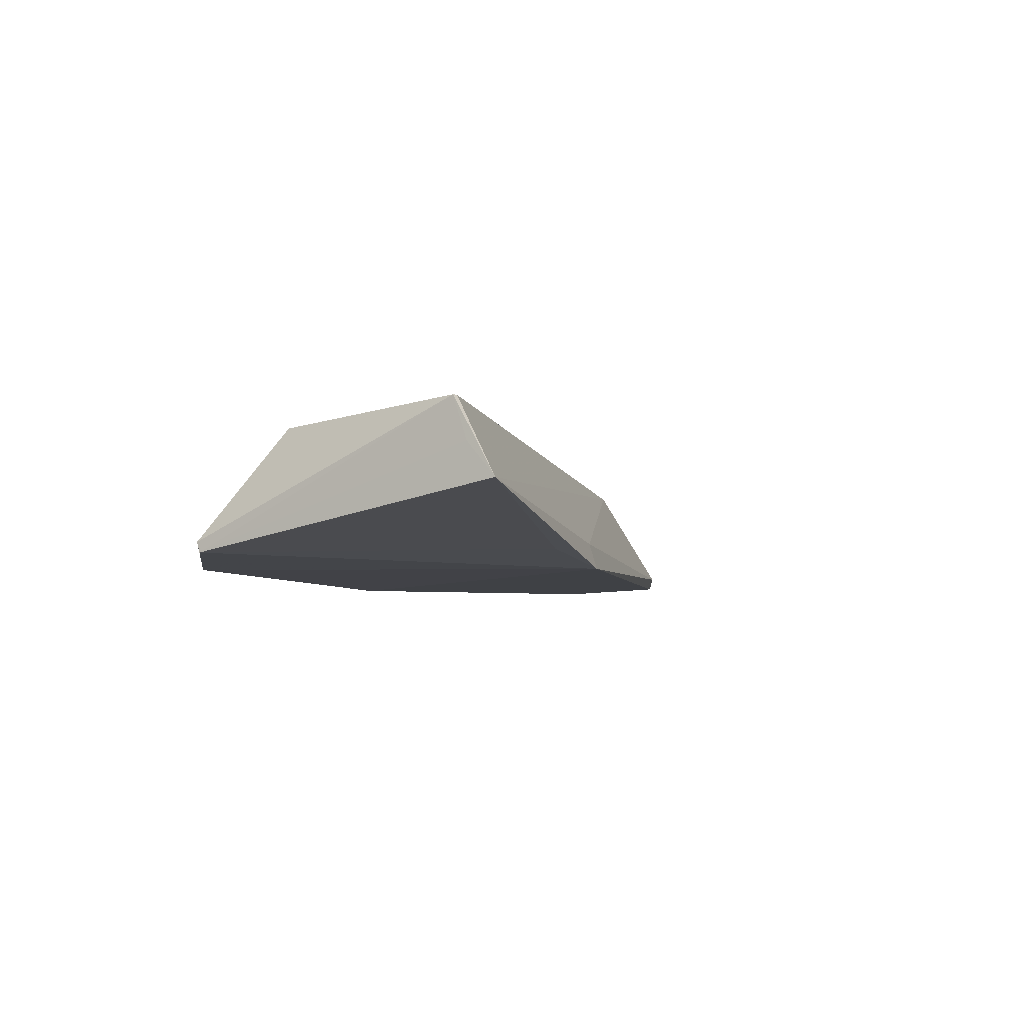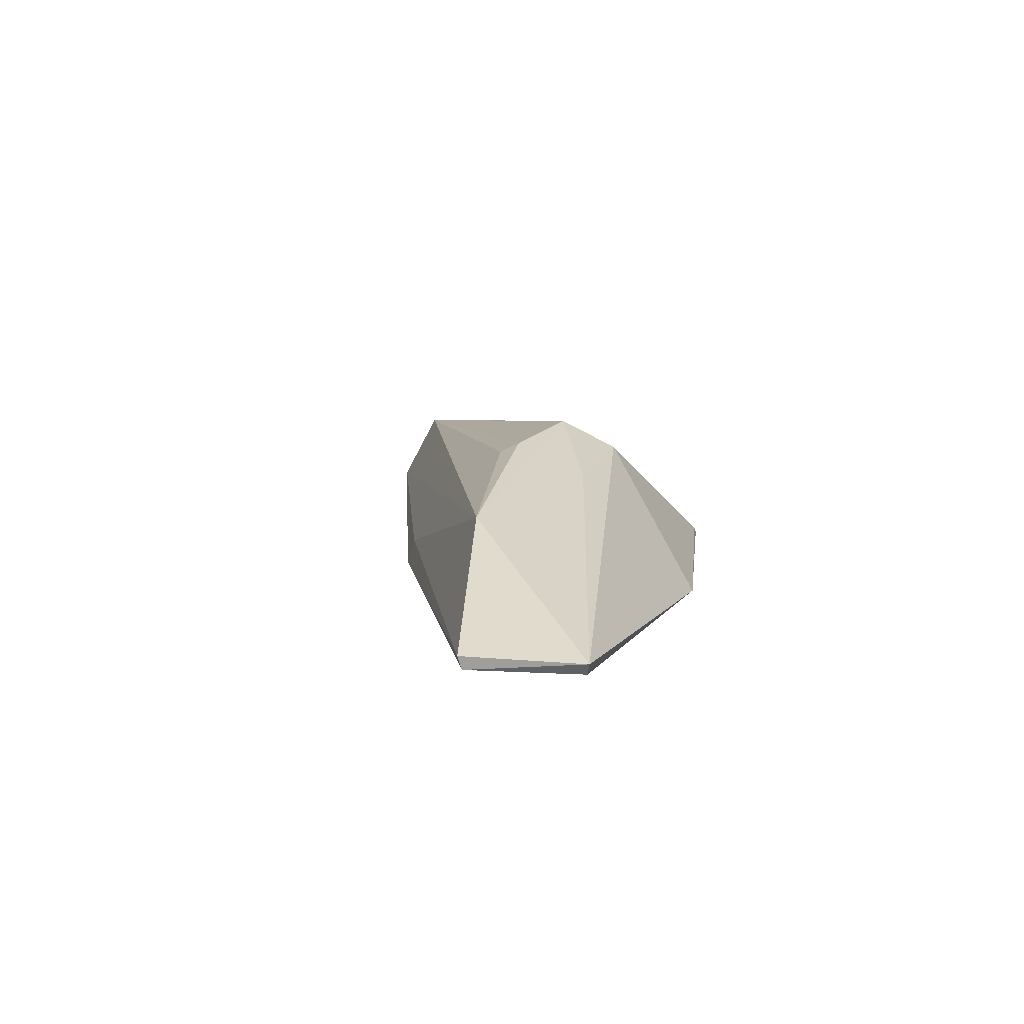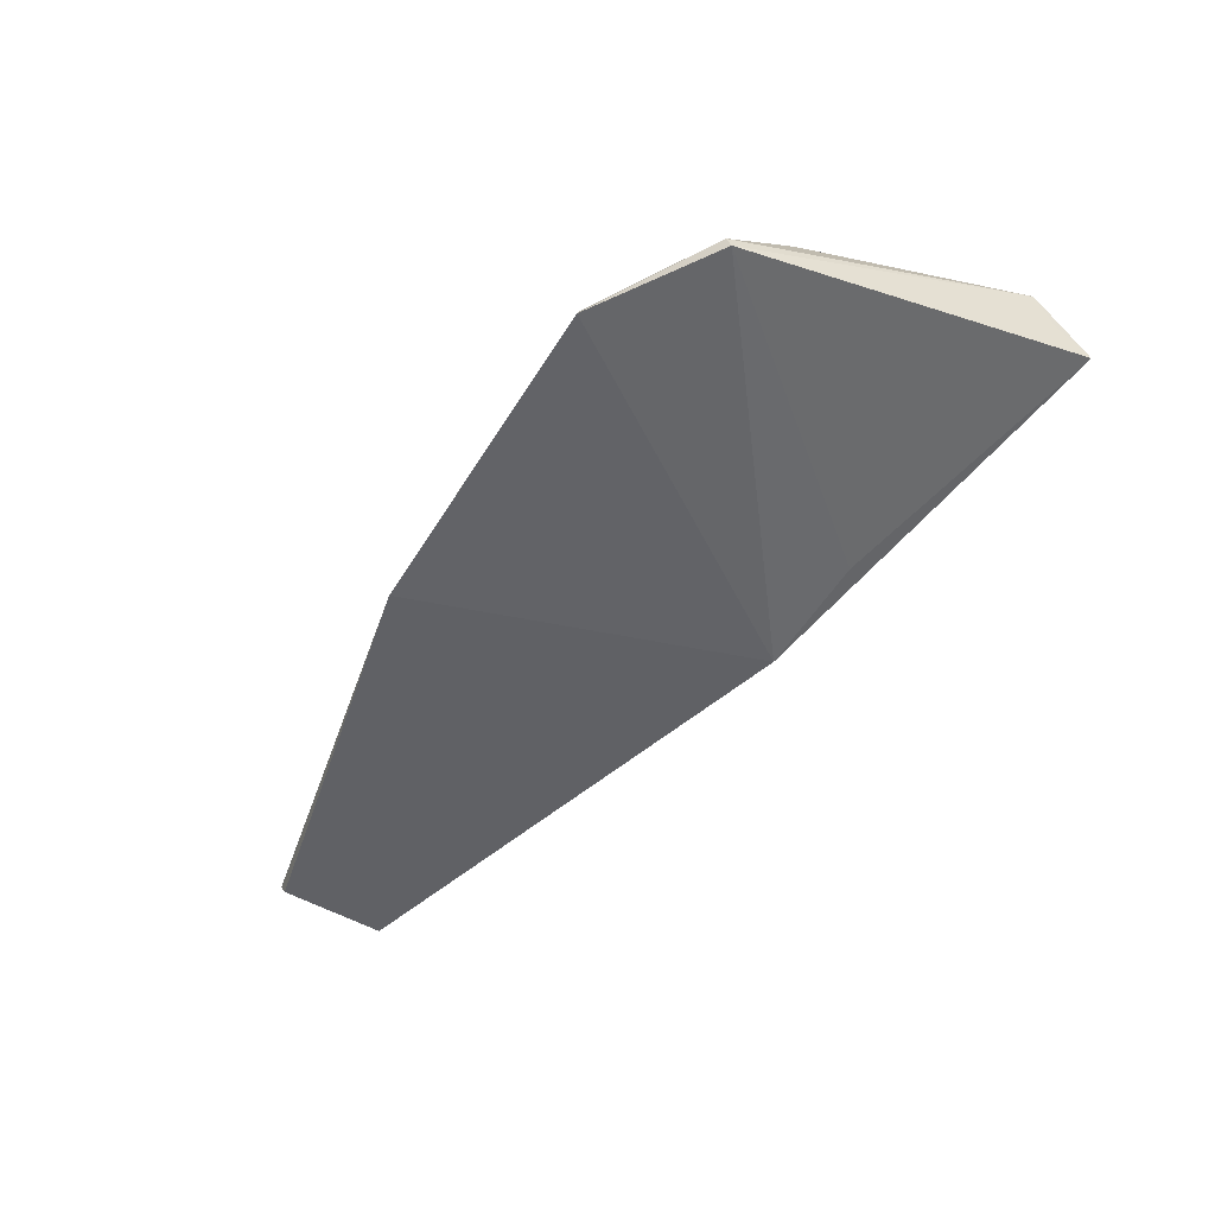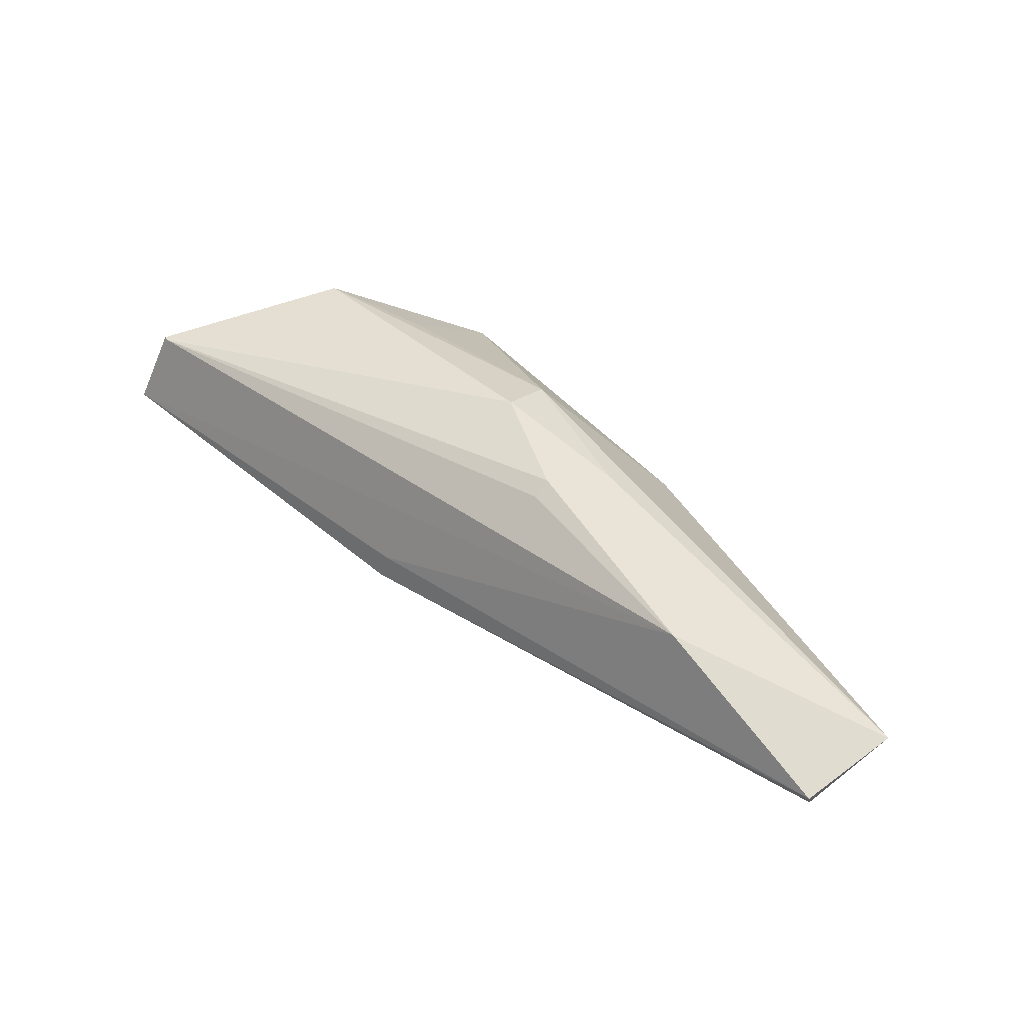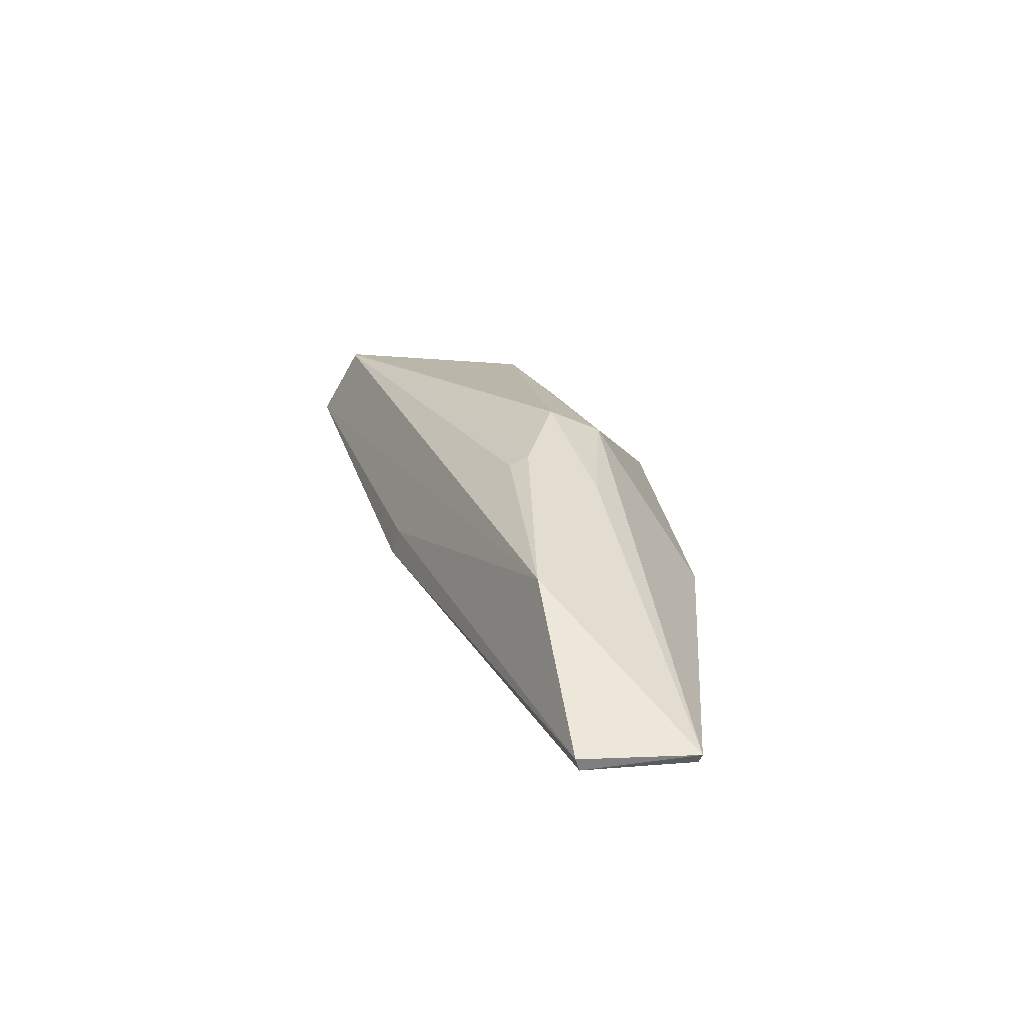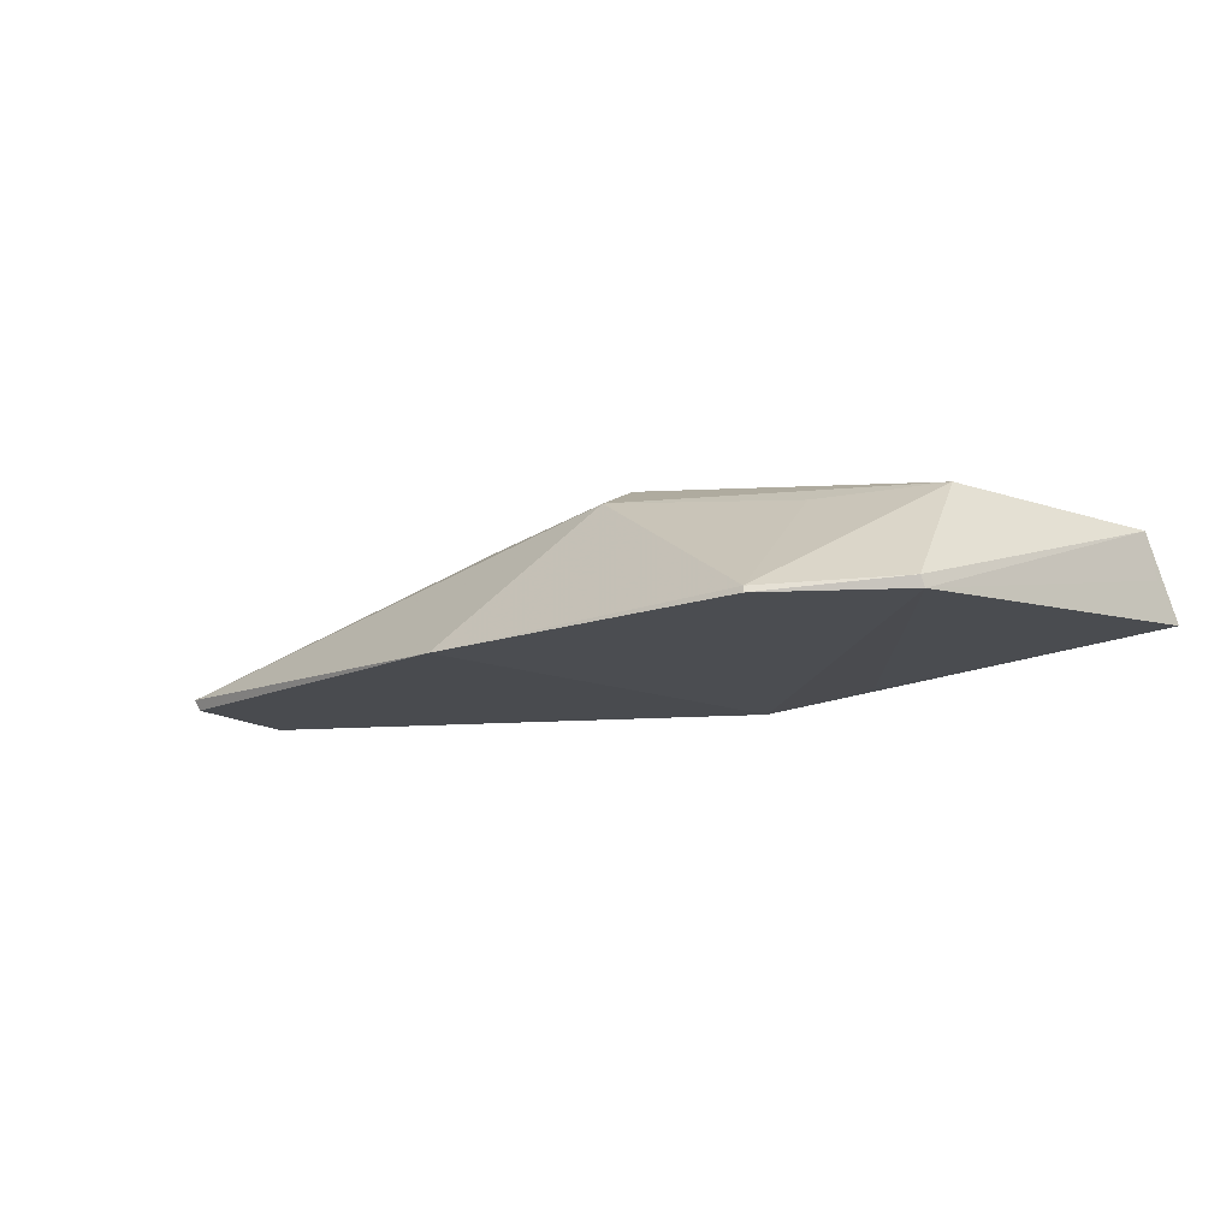
<metadata>
{"format":"obj","ext":"obj","renderer":"f3d","projection":"perspective","resolution":1024,"background":"white","views":[{"elev":-9.6,"azim":-64.6,"up":"+Z"},{"elev":13.1,"azim":97.0,"up":"+Z"},{"elev":-53.5,"azim":-119.6,"up":"+Z"},{"elev":51.7,"azim":50.6,"up":"+Z"},{"elev":26.1,"azim":84.0,"up":"+Z"},{"elev":-17.4,"azim":-139.0,"up":"+Z"}]}
</metadata>
<code>
v 0.05195 0.0928 0.02377
v 0.07975 0.09436 0.01288
v 0.02026 0.1218 0.005588
v -0.04355 0.1106 0.002921
v -0.04985 0.06453 0.00816
v 0.006012 0.1003 0.02904
v 0.07987 0.1106 0.0125
v 0.004699 0.07563 0.008343
v -0.02737 0.1211 0.004085
v -0.04851 0.0703 0.01891
v 0.07961 0.0949 0.01108
v 0.004017 0.1083 0.02469
v 0.004696 0.07448 0.004591
v -0.02753 0.1213 0.003203
v 0.02115 0.09495 0.02824
v -0.04932 0.07043 0.01882
v 0.07901 0.1103 0.01089
v 0.02424 0.1051 0.02415
v -0.04056 0.09917 0.01902
v -0.01193 0.07371 0.005334
v -0.04337 0.1112 0.004368
v 0.02152 0.09219 0.02692
v -0.04946 0.06852 0.013
v -0.02456 0.1049 0.01915
f 7 1 2
f 8 2 1
f 8 1 5
f 10 5 1
f 11 7 2
f 12 7 3
f 12 3 9
f 13 8 5
f 13 11 2
f 13 2 8
f 14 9 3
f 14 13 4
f 14 3 13
f 15 1 6
f 15 6 10
f 16 5 10
f 16 10 6
f 17 3 7
f 17 7 11
f 17 13 3
f 17 11 13
f 18 12 6
f 18 7 12
f 18 6 1
f 18 1 7
f 19 16 6
f 19 6 12
f 20 13 5
f 20 5 4
f 20 4 13
f 21 14 4
f 21 9 14
f 21 19 9
f 21 4 16
f 21 16 19
f 22 15 10
f 22 10 1
f 22 1 15
f 23 16 4
f 23 4 5
f 23 5 16
f 24 19 12
f 24 12 9
f 24 9 19

</code>
